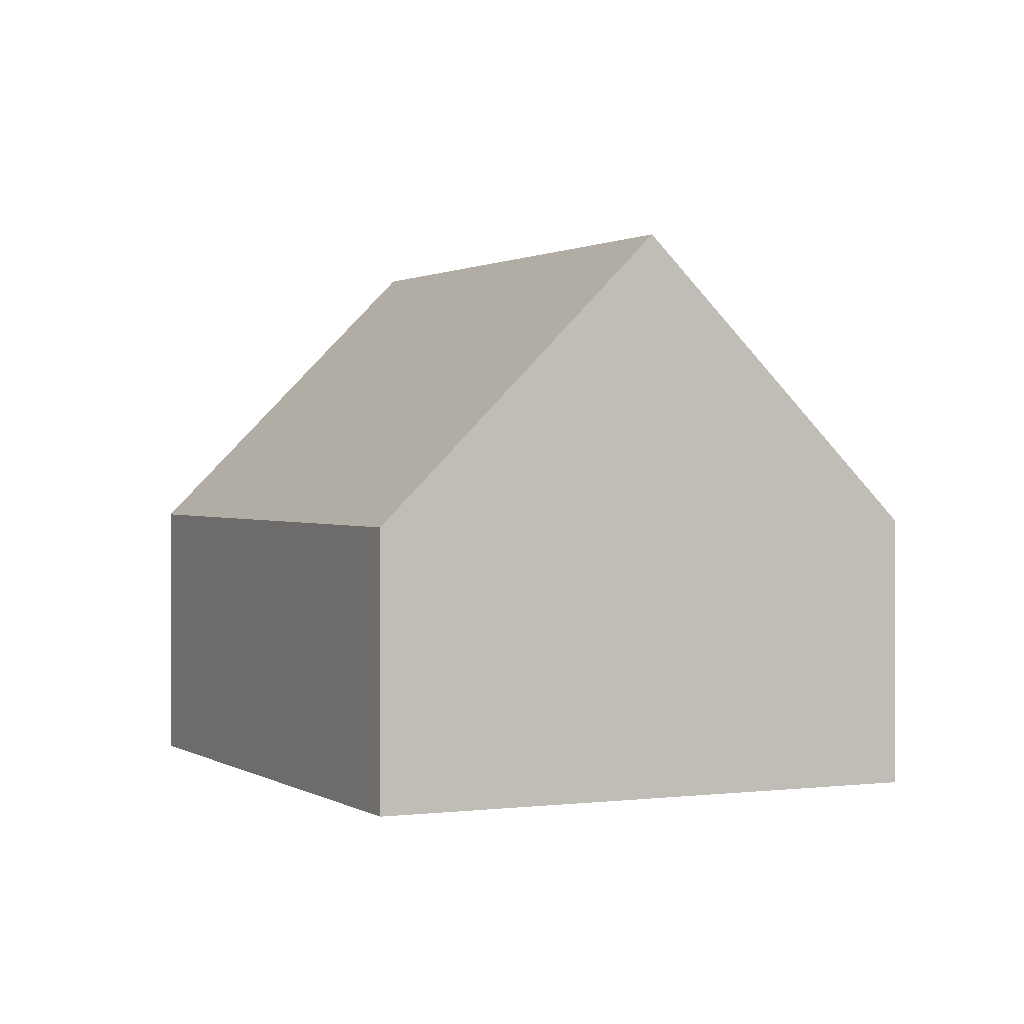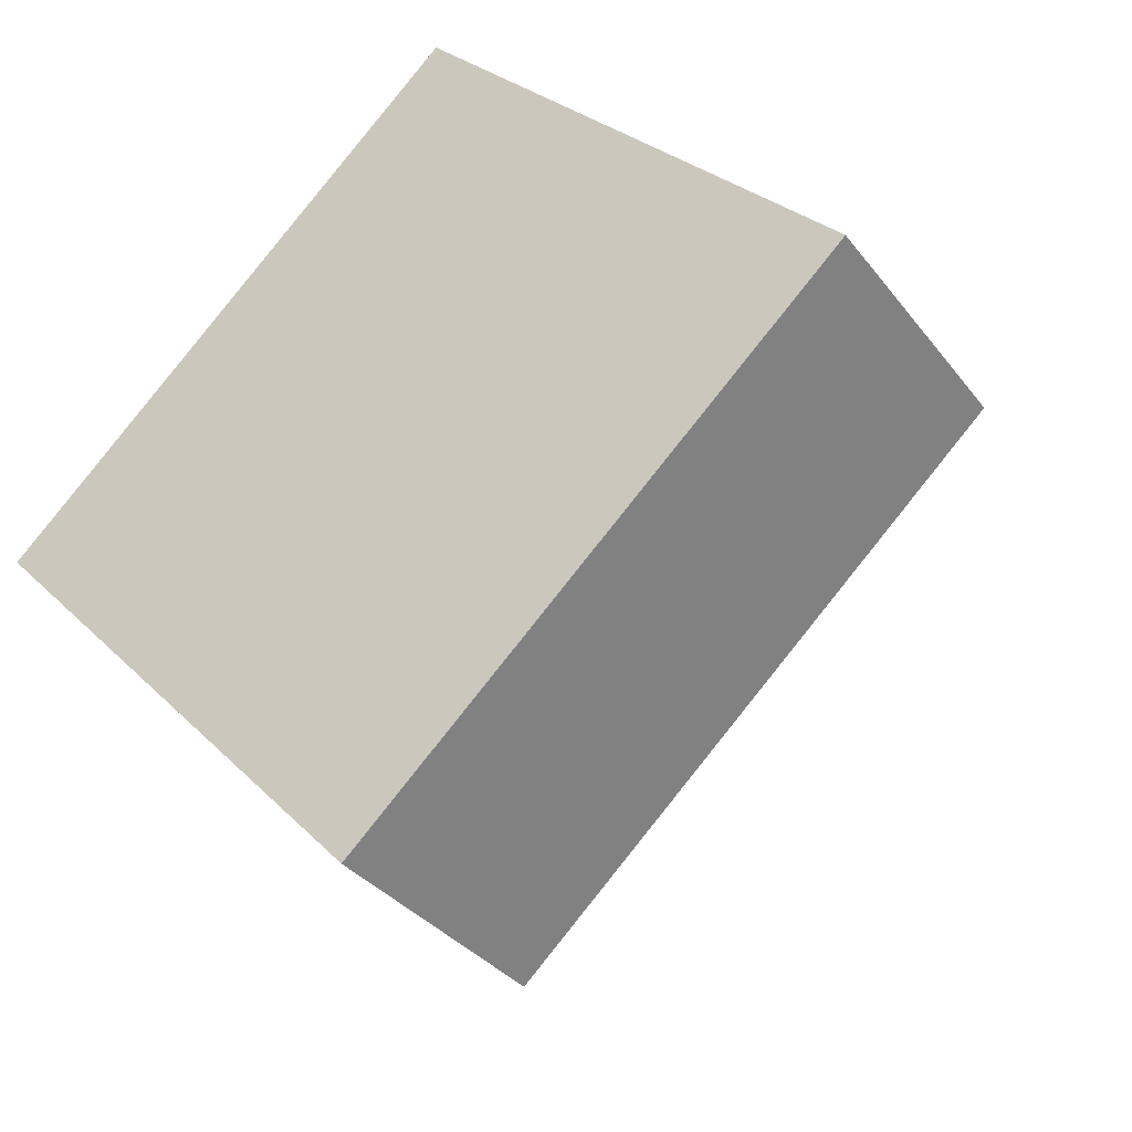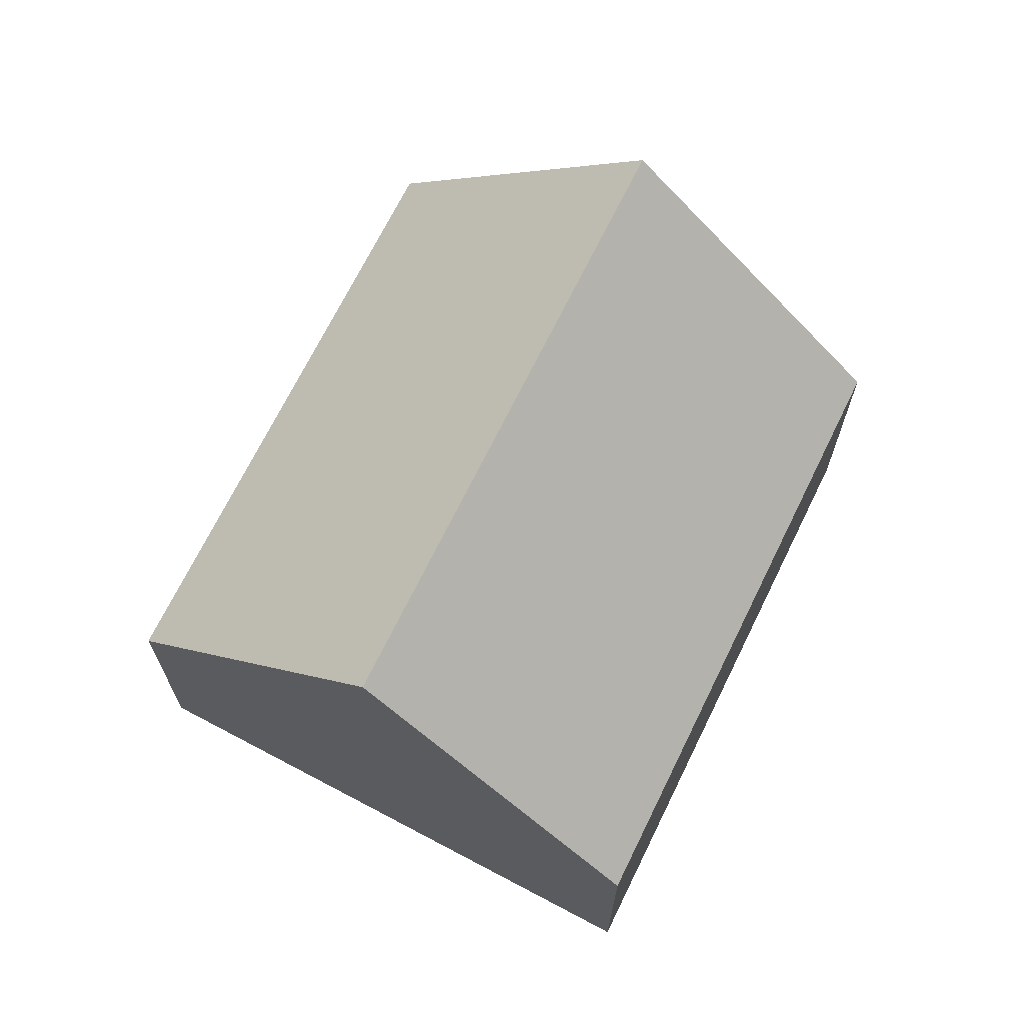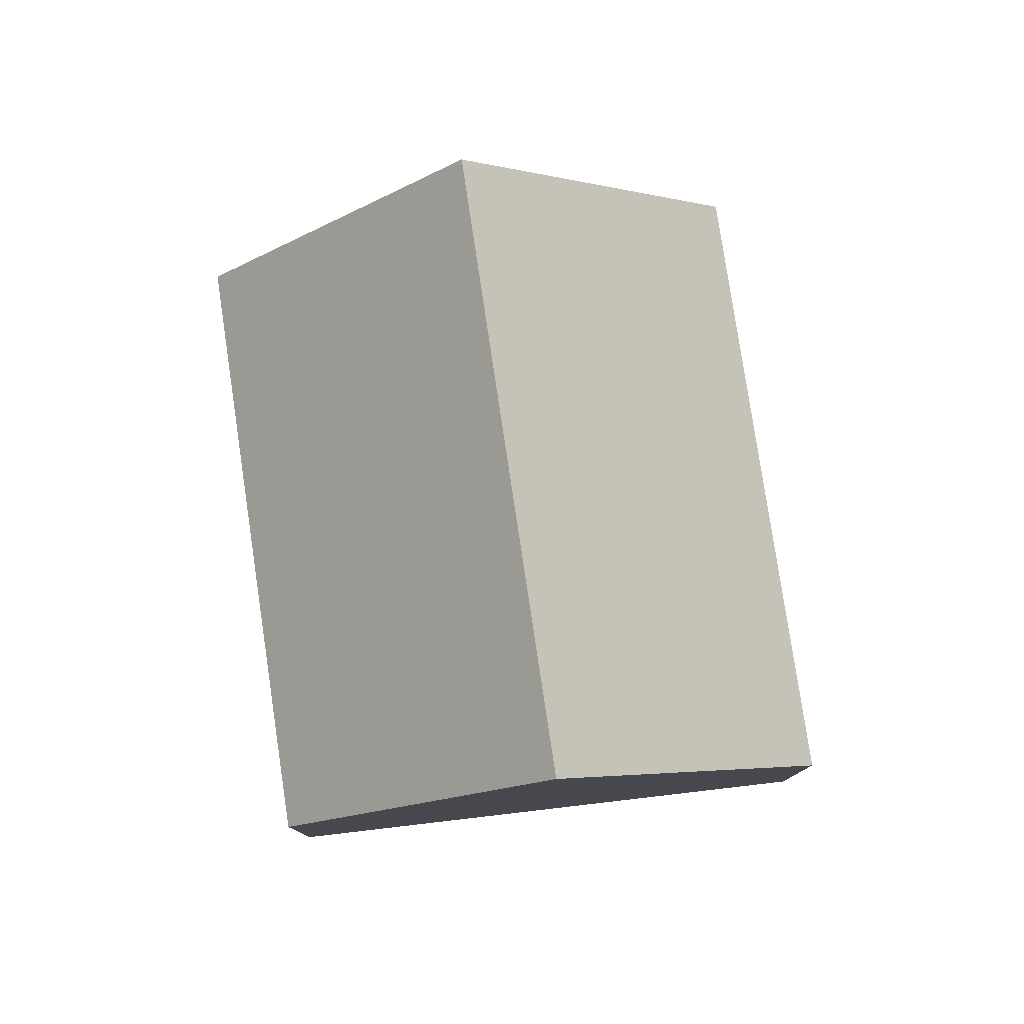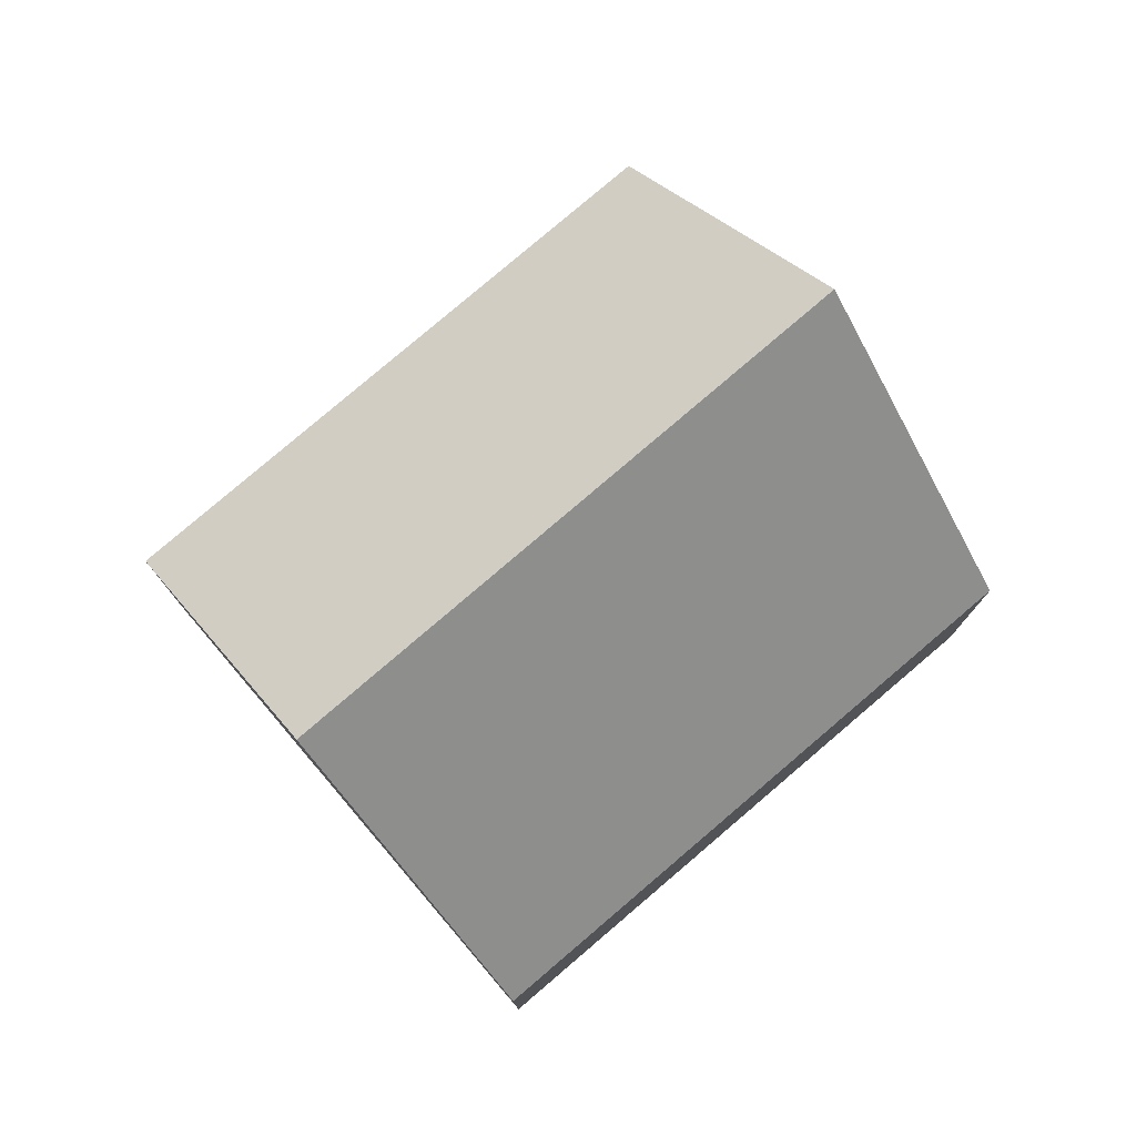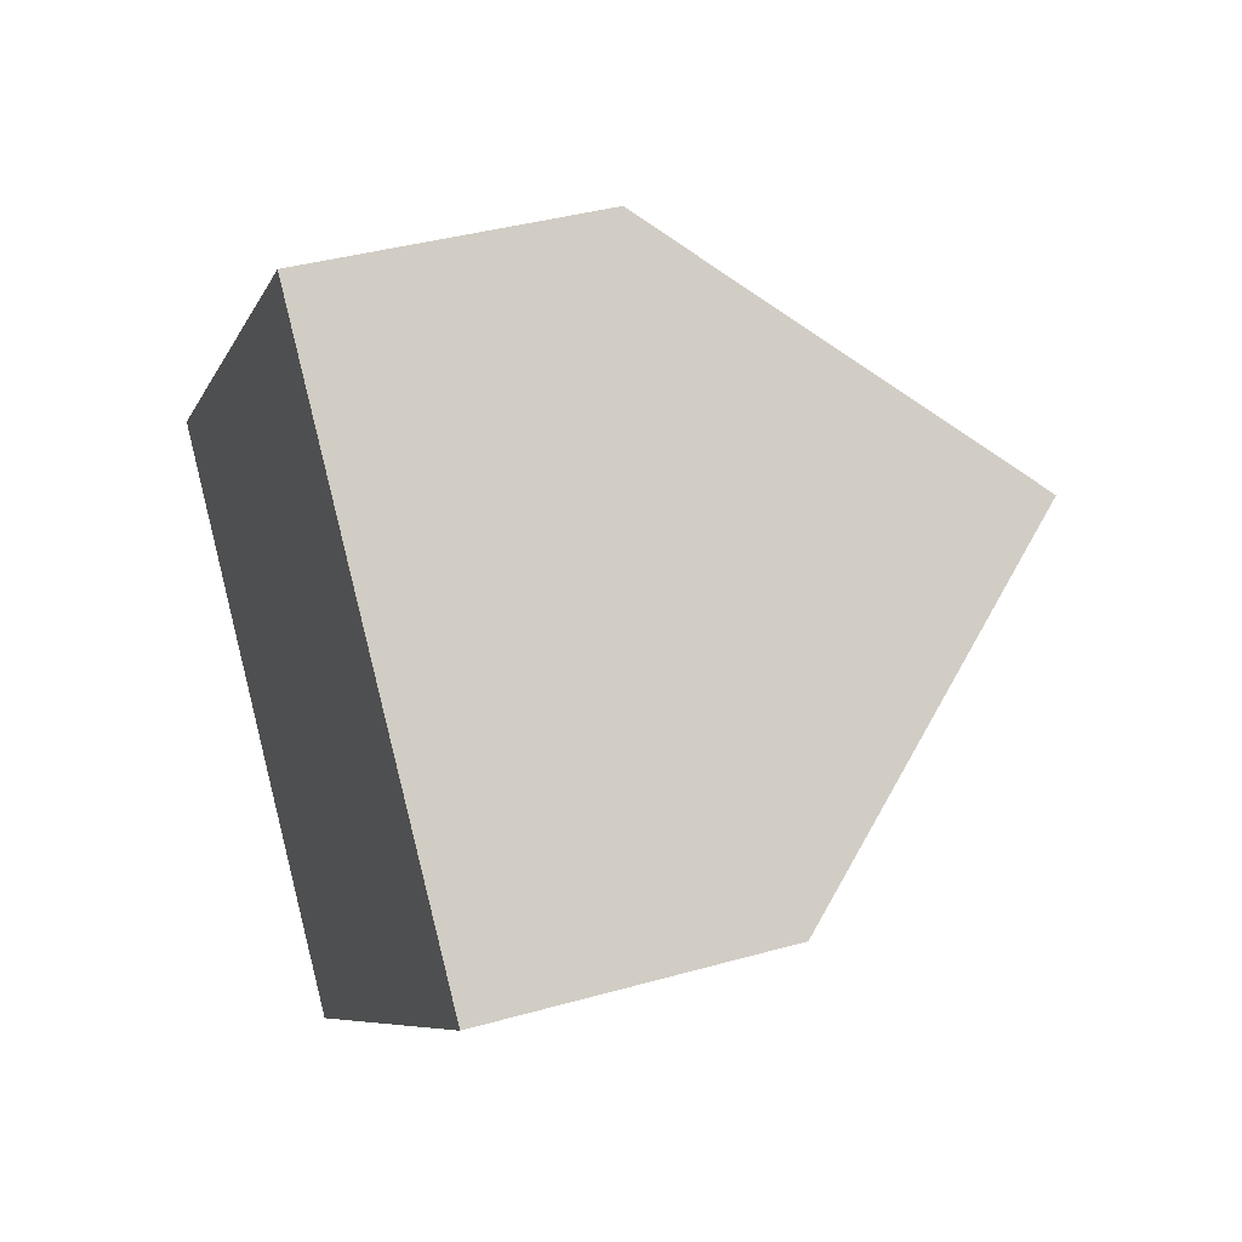
<metadata>
{"format":"obj","ext":"obj","renderer":"f3d","projection":"perspective","resolution":1024,"background":"white","views":[{"elev":1.0,"azim":20.3,"up":"+Y"},{"elev":-33.1,"azim":31.2,"up":"+Z"},{"elev":69.6,"azim":73.0,"up":"+Y"},{"elev":79.7,"azim":38.4,"up":"+Y"},{"elev":78.6,"azim":-83.7,"up":"+Y"},{"elev":38.1,"azim":70.2,"up":"+Z"}]}
</metadata>
<code>
v  25.8 8.267 0.317
v  20.02 16.93 6.829
v  26.17 8.267 0.66
v  5.951 16.93 -6.318
v  12.04 8.267 -12.55
v  11.92 8.267 -12.66
v  8.2 13.66 -8.706
v  0 8.297 5.08e-16
v  5.474 8.273 5.15
v  7.908 8.263 7.439
v  13.84 8.238 13.02
v  0 0 0
v  5.474 -3.153e-16 5.15
v  7.908 -4.555e-16 7.439
v  13.84 -7.971e-16 13.02
v  20.02 -4.182e-16 6.829
v  26.17 -4.041e-17 0.66
v  25.8 -1.941e-17 0.317
v  12.04 7.685e-16 -12.55
v  11.92 7.751e-16 -12.66
v  8.2 5.331e-16 -8.706
v  5.951 3.869e-16 -6.318
g defaultobject
f 1 2 3
f 2 1 4
f 4 1 5
f 4 5 6
f 4 6 7
f 8 2 4
f 2 8 9
f 2 9 10
f 2 10 11
f 12 9 8
f 9 12 13
f 9 13 10
f 10 13 11
f 11 13 14
f 11 14 15
f 15 2 11
f 2 15 3
f 3 15 16
f 3 16 17
f 17 1 3
f 1 17 5
f 5 17 18
f 5 18 19
f 5 19 6
f 6 19 20
f 20 7 6
f 7 20 4
f 4 20 8
f 8 20 21
f 8 21 22
f 8 22 12
f 14 16 15
f 16 14 13
f 16 13 17
f 17 13 12
f 17 12 18
f 18 12 22
f 18 22 19
f 19 22 21
f 19 21 20

</code>
